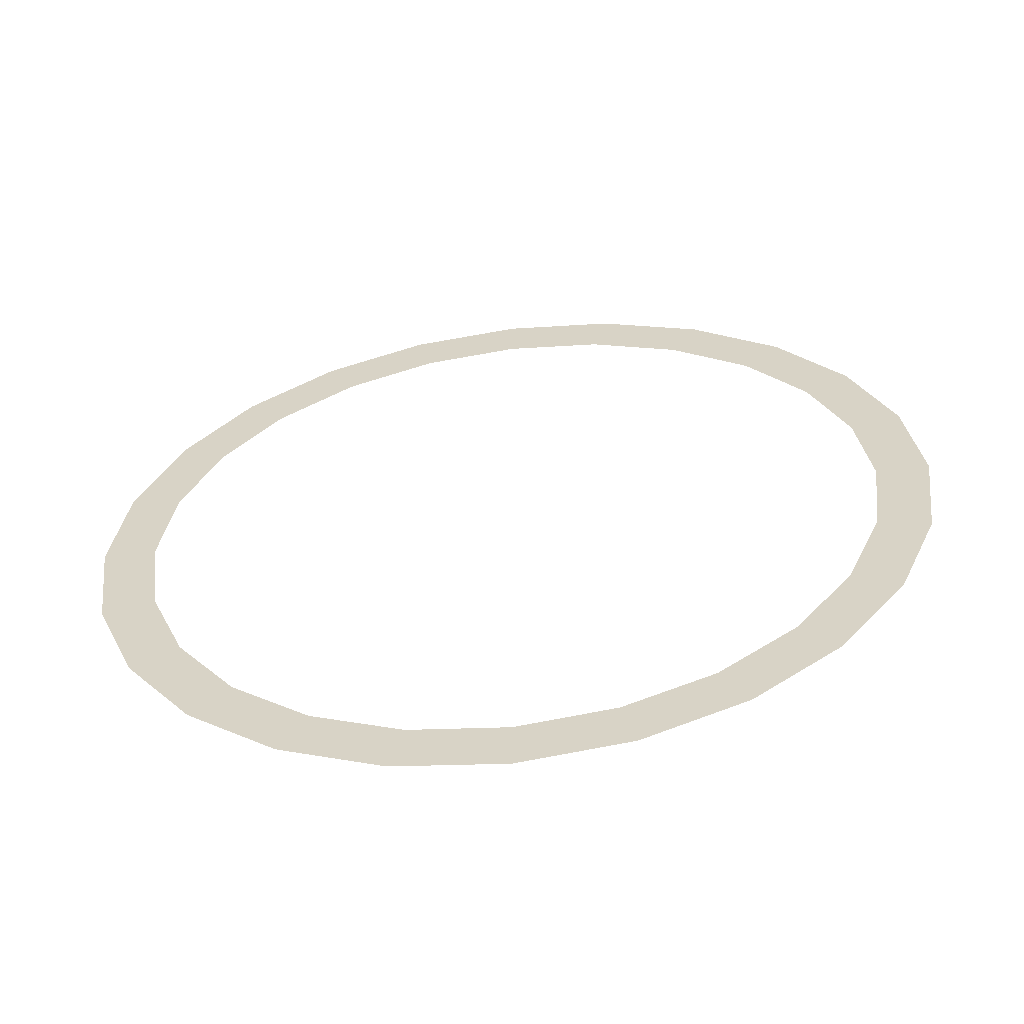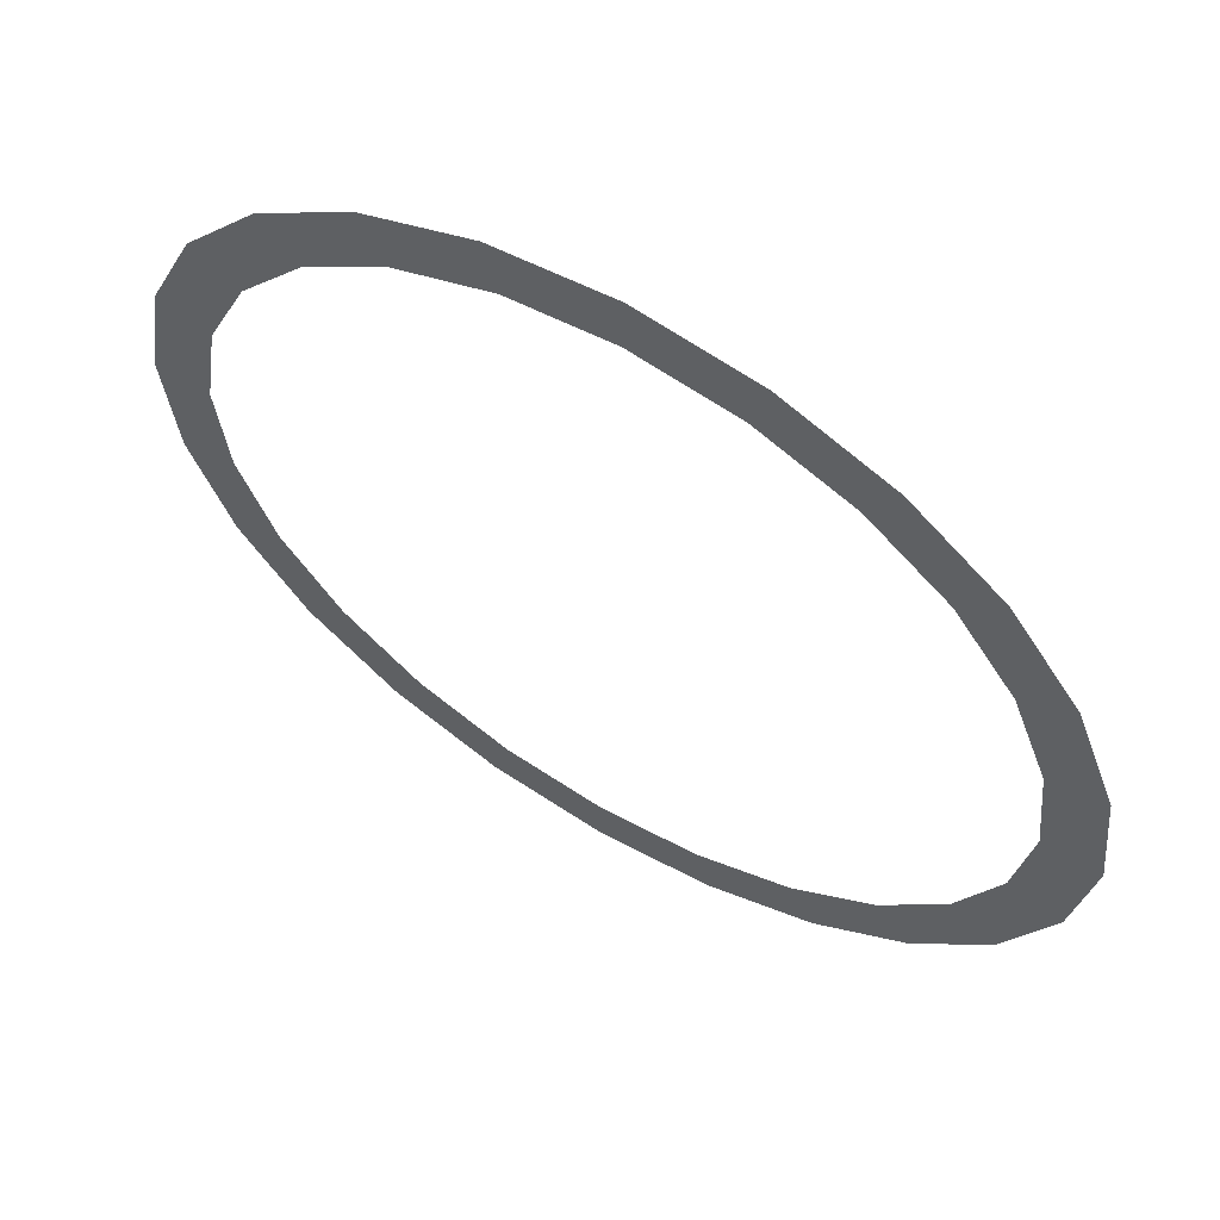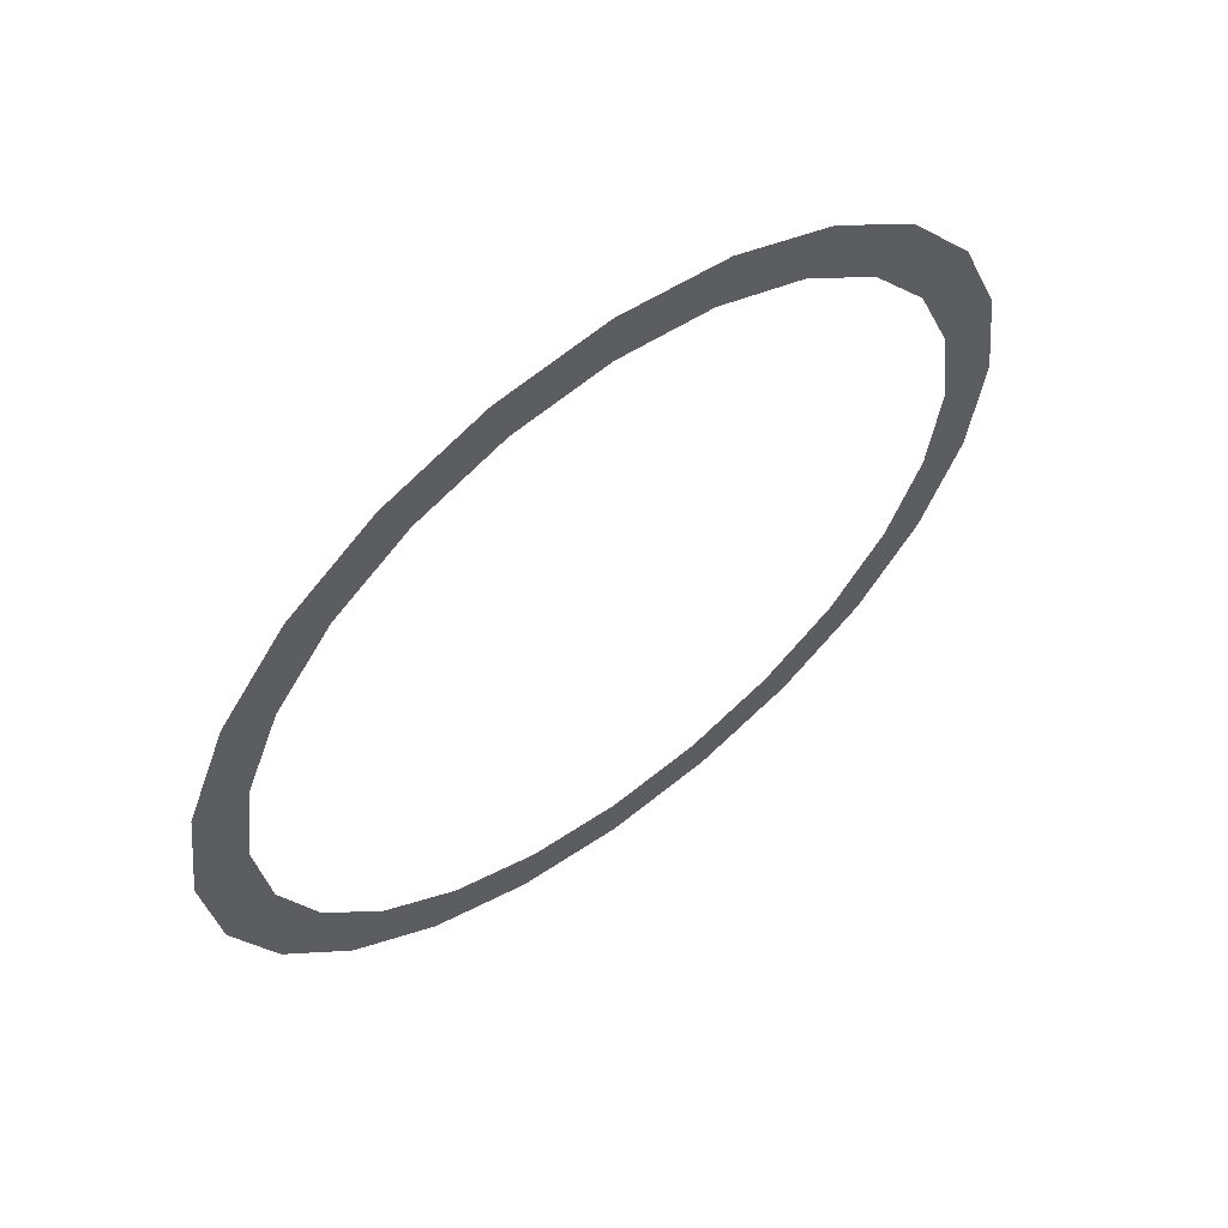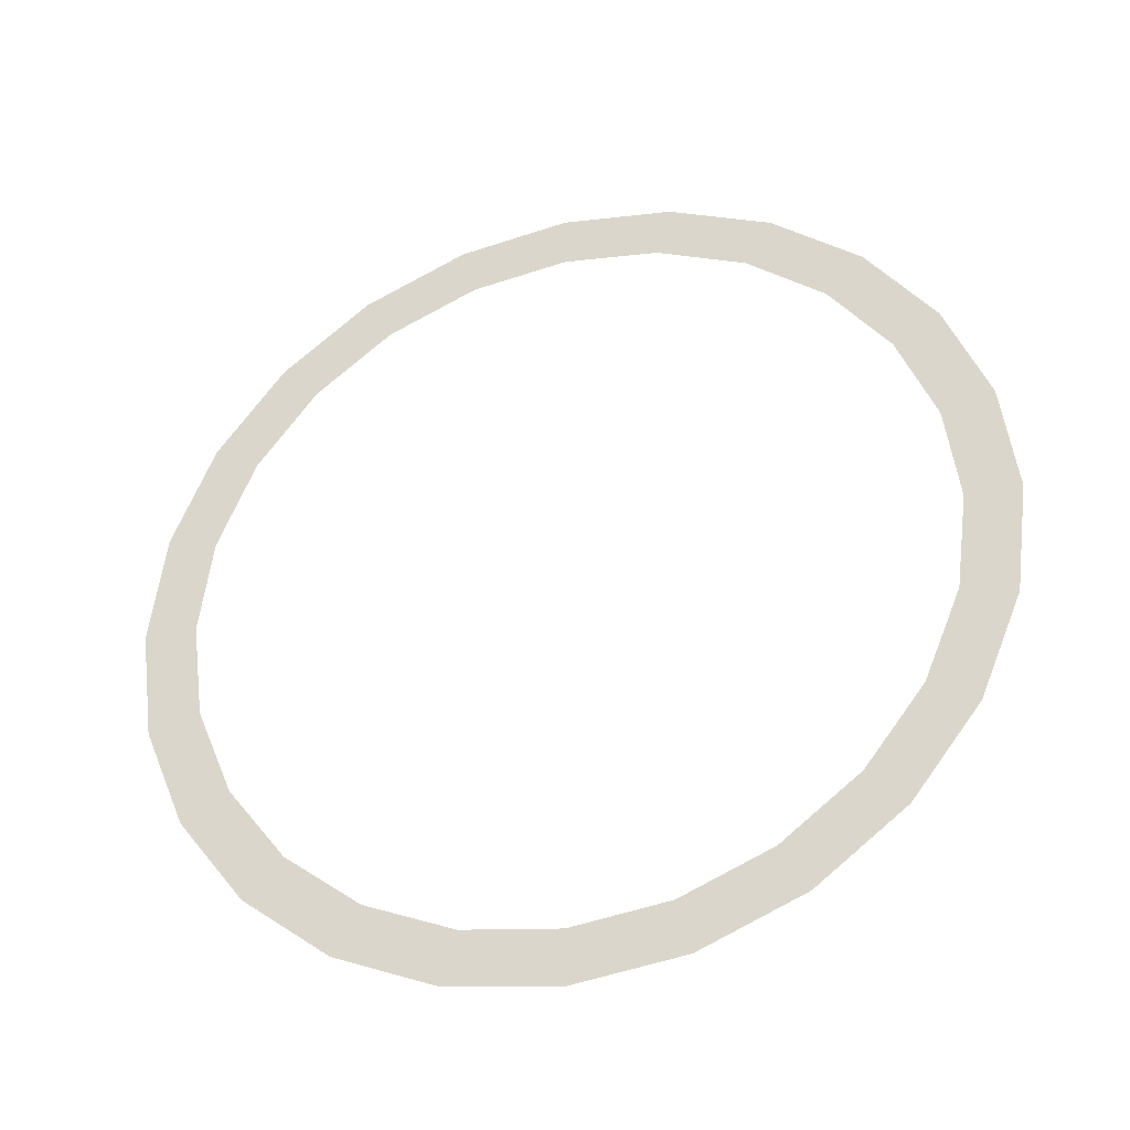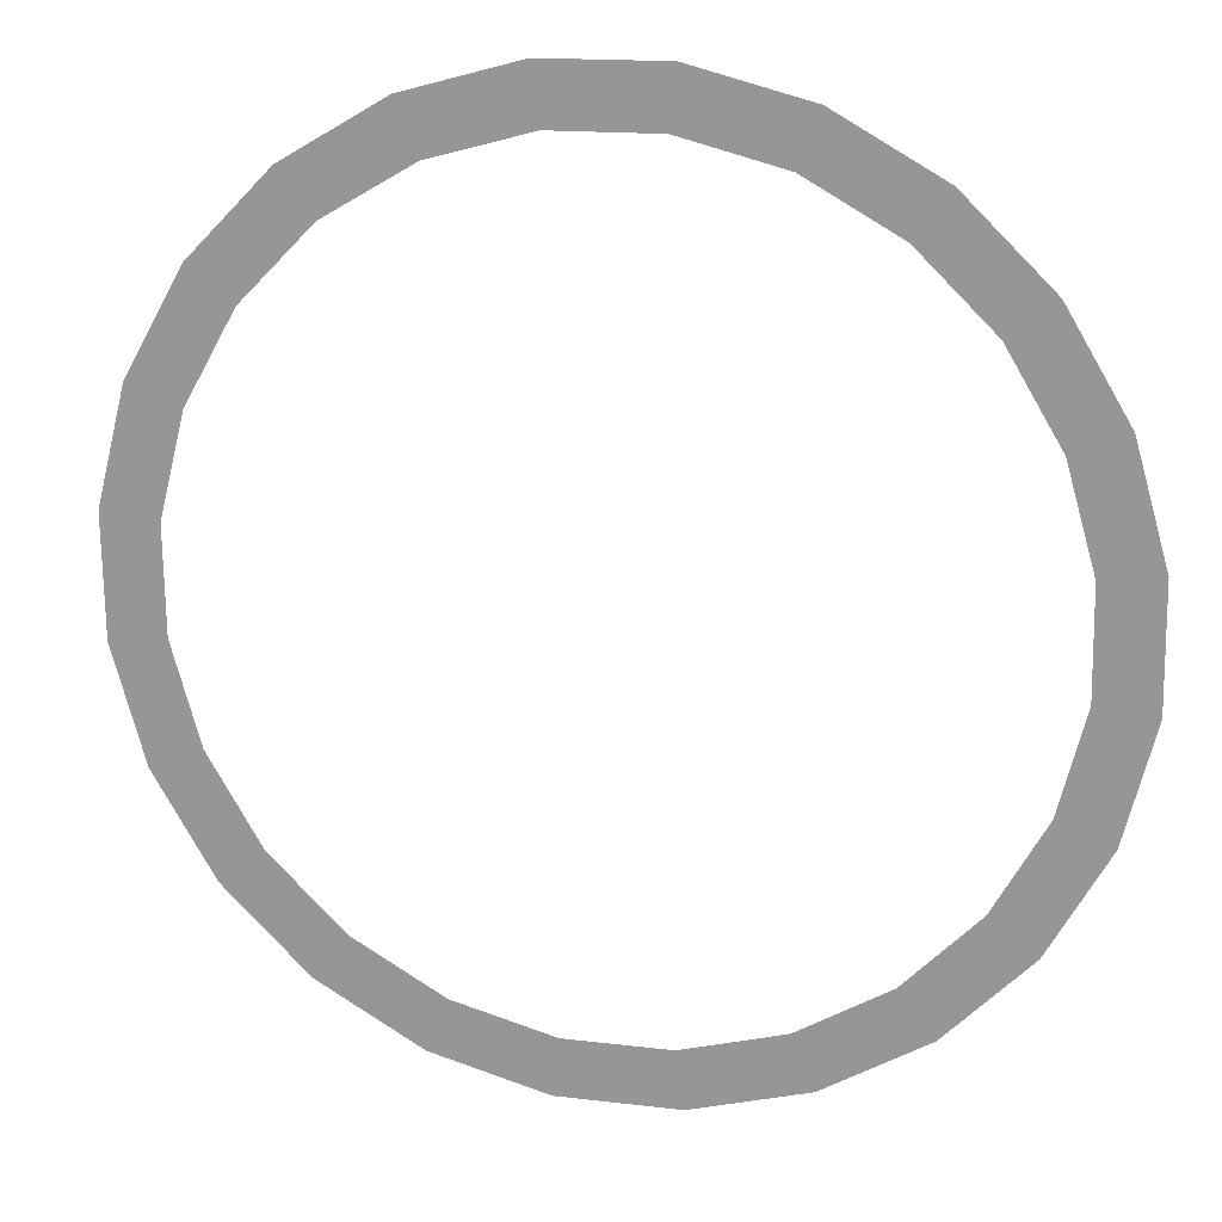
<metadata>
{"format":"obj","ext":"obj","renderer":"f3d","projection":"perspective","resolution":1024,"background":"white","views":[{"elev":-59.3,"azim":-27.7,"up":"+Y"},{"elev":-11.2,"azim":153.4,"up":"+Z"},{"elev":60.0,"azim":107.7,"up":"+Y"},{"elev":-34.5,"azim":-17.9,"up":"+Y"},{"elev":76.3,"azim":-64.1,"up":"+Z"}]}
</metadata>
<code>
o #ID252
v 0.1794 0.1751 -0.2756
v 0.1794 0.1683 -0.2756
v 0.1798 0.1717 -0.2753
v 0.1783 0.1783 -0.2763
v 0.1784 0.1717 -0.2763
v 0.1781 0.1747 -0.2765
v 0.1766 0.181 -0.2775
v 0.1772 0.1775 -0.2772
v 0.1757 0.1799 -0.2782
v 0.1744 0.1831 -0.2791
v 0.1737 0.1817 -0.2796
v 0.1718 0.1845 -0.2809
v 0.1714 0.1829 -0.2812
v 0.169 0.1849 -0.2829
v 0.169 0.1833 -0.2829
v 0.1662 0.1845 -0.2849
v 0.1665 0.1829 -0.2846
v 0.1643 0.1817 -0.2862
v 0.1636 0.1831 -0.2867
v 0.1623 0.1799 -0.2876
v 0.1613 0.181 -0.2883
v 0.1608 0.1775 -0.2886
v 0.1596 0.1783 -0.2895
v 0.1599 0.1747 -0.2893
v 0.1595 0.1717 -0.2895
v 0.1585 0.1751 -0.2902
v 0.1783 0.1651 -0.2763
v 0.1781 0.1687 -0.2765
v 0.1766 0.1624 -0.2775
v 0.1772 0.1659 -0.2772
v 0.1757 0.1635 -0.2782
v 0.1744 0.1603 -0.2791
v 0.1737 0.1617 -0.2796
v 0.1718 0.159 -0.2809
v 0.1714 0.1606 -0.2812
v 0.169 0.1585 -0.2829
v 0.169 0.1602 -0.2829
v 0.1665 0.1606 -0.2846
v 0.1662 0.159 -0.2849
v 0.1643 0.1617 -0.2862
v 0.1636 0.1603 -0.2867
v 0.1623 0.1635 -0.2876
v 0.1613 0.1624 -0.2883
v 0.1608 0.1659 -0.2886
v 0.1596 0.1651 -0.2895
v 0.1599 0.1687 -0.2893
v 0.1585 0.1683 -0.2902
v 0.1582 0.1717 -0.2905
v 0.1582 0.1717 -0.2905
v 0.1585 0.1751 -0.2902
v 0.1585 0.1683 -0.2902
v 0.1595 0.1717 -0.2895
v 0.1596 0.1651 -0.2895
v 0.1599 0.1687 -0.2893
v 0.1608 0.1659 -0.2886
v 0.1613 0.1624 -0.2883
v 0.1623 0.1635 -0.2876
v 0.1636 0.1603 -0.2867
v 0.1643 0.1617 -0.2862
v 0.1662 0.159 -0.2849
v 0.1665 0.1606 -0.2846
v 0.169 0.1585 -0.2829
v 0.169 0.1602 -0.2829
v 0.1714 0.1606 -0.2812
v 0.1718 0.159 -0.2809
v 0.1737 0.1617 -0.2796
v 0.1744 0.1603 -0.2791
v 0.1757 0.1635 -0.2782
v 0.1766 0.1624 -0.2775
v 0.1772 0.1659 -0.2772
v 0.1781 0.1687 -0.2765
v 0.1783 0.1651 -0.2763
v 0.1784 0.1717 -0.2763
v 0.1794 0.1683 -0.2756
v 0.1596 0.1783 -0.2895
v 0.1599 0.1747 -0.2893
v 0.1608 0.1775 -0.2886
v 0.1613 0.181 -0.2883
v 0.1623 0.1799 -0.2876
v 0.1636 0.1831 -0.2867
v 0.1643 0.1817 -0.2862
v 0.1662 0.1845 -0.2849
v 0.1665 0.1829 -0.2846
v 0.169 0.1833 -0.2829
v 0.169 0.1849 -0.2829
v 0.1714 0.1829 -0.2812
v 0.1718 0.1845 -0.2809
v 0.1737 0.1817 -0.2796
v 0.1744 0.1831 -0.2791
v 0.1757 0.1799 -0.2782
v 0.1766 0.181 -0.2775
v 0.1772 0.1775 -0.2772
v 0.1781 0.1747 -0.2765
v 0.1783 0.1783 -0.2763
v 0.1794 0.1751 -0.2756
v 0.1798 0.1717 -0.2753
f 49 50 51
f 50 52 51
f 51 52 53
f 52 54 53
f 54 55 53
f 53 55 56
f 55 57 56
f 56 57 58
f 57 59 58
f 58 59 60
f 59 61 60
f 60 61 62
f 61 63 62
f 63 64 62
f 62 64 65
f 64 66 65
f 65 66 67
f 66 68 67
f 67 68 69
f 68 70 69
f 70 71 69
f 69 71 72
f 71 73 72
f 74 72 73
f 50 75 52
f 52 75 76
f 76 75 77
f 75 78 77
f 77 78 79
f 78 80 79
f 79 80 81
f 80 82 81
f 81 82 83
f 83 82 84
f 82 85 84
f 84 85 86
f 85 87 86
f 86 87 88
f 87 89 88
f 88 89 90
f 89 91 90
f 90 91 92
f 92 91 93
f 91 94 93
f 93 94 73
f 73 94 74
f 94 95 74
f 96 74 95
f 1 2 3
f 2 1 4
f 2 4 5
f 5 4 6
f 6 4 7
f 6 7 8
f 8 7 9
f 9 7 10
f 9 10 11
f 11 10 12
f 11 12 13
f 13 12 14
f 13 14 15
f 15 14 16
f 15 16 17
f 17 16 18
f 18 16 19
f 18 19 20
f 20 19 21
f 20 21 22
f 22 21 23
f 22 23 24
f 24 23 25
f 25 23 26
f 5 27 2
f 27 5 28
f 27 28 29
f 29 28 30
f 29 30 31
f 29 31 32
f 32 31 33
f 32 33 34
f 34 33 35
f 34 35 36
f 36 35 37
f 36 37 38
f 36 38 39
f 39 38 40
f 39 40 41
f 41 40 42
f 41 42 43
f 43 42 44
f 43 44 45
f 45 44 46
f 45 46 25
f 45 25 47
f 47 25 26
f 47 26 48

</code>
